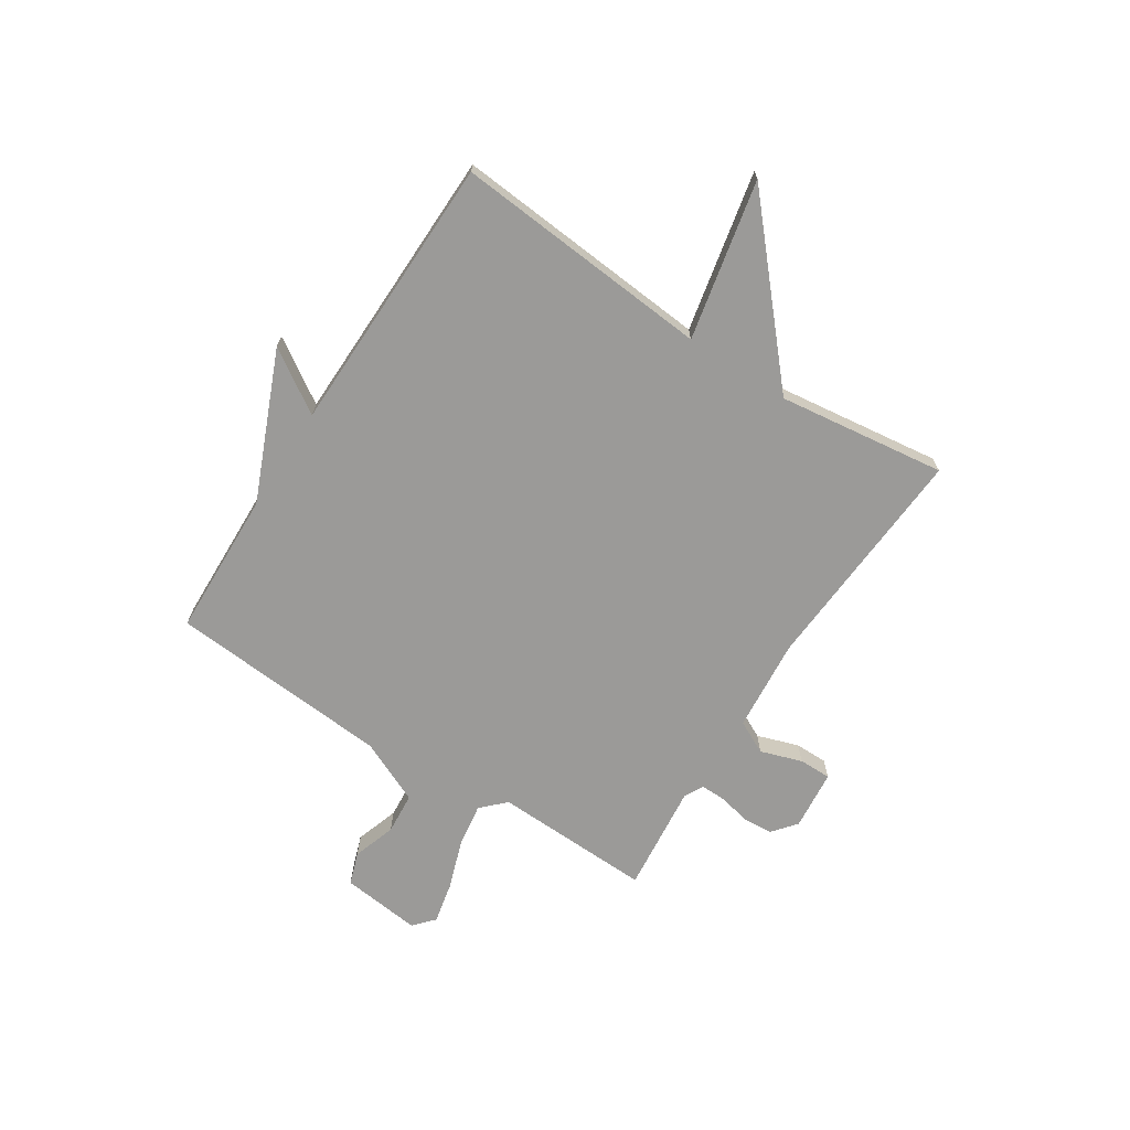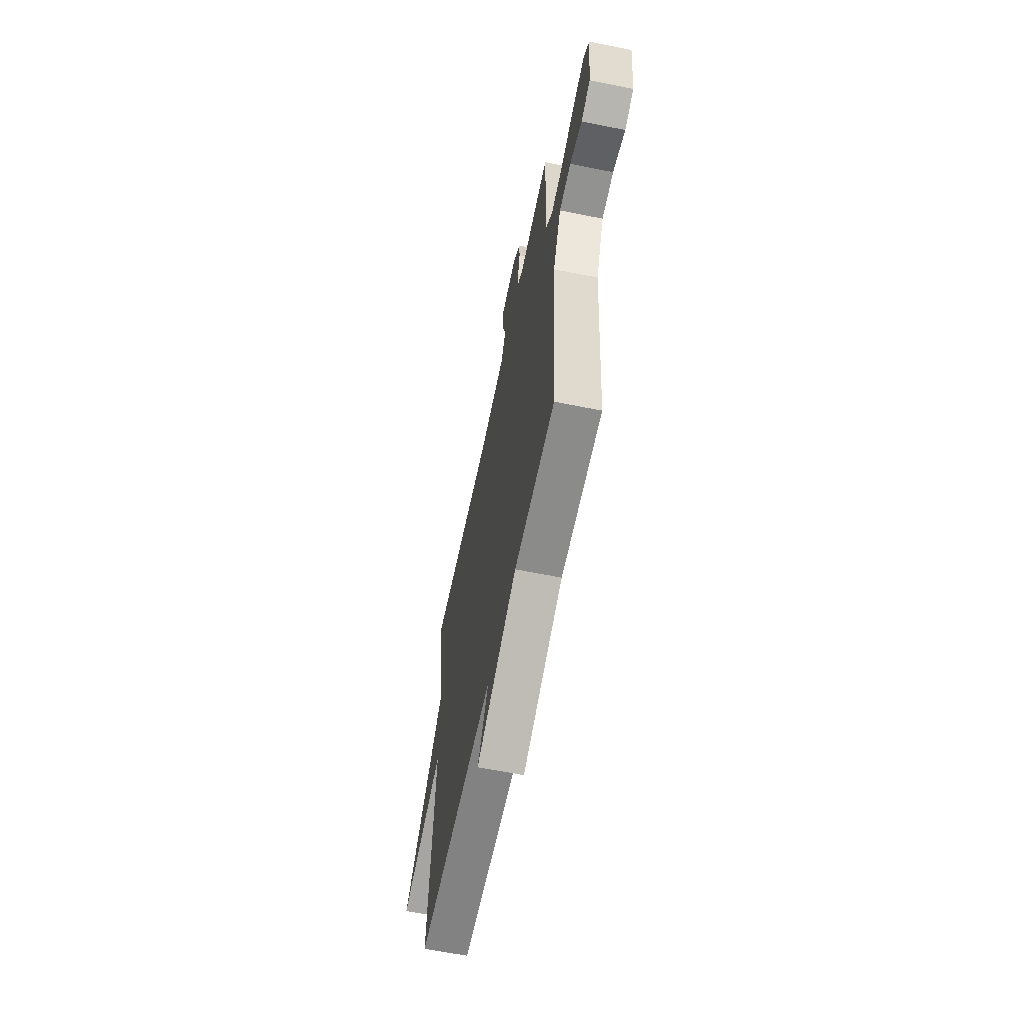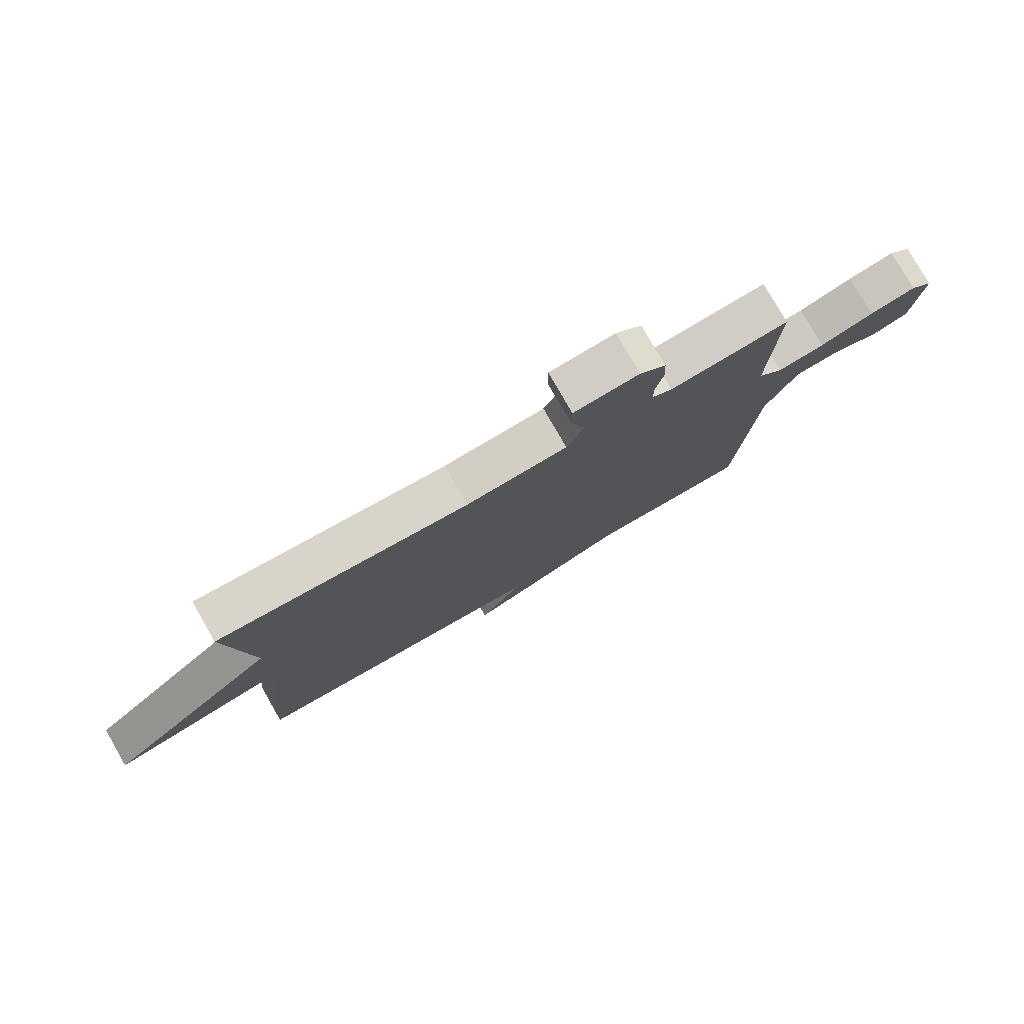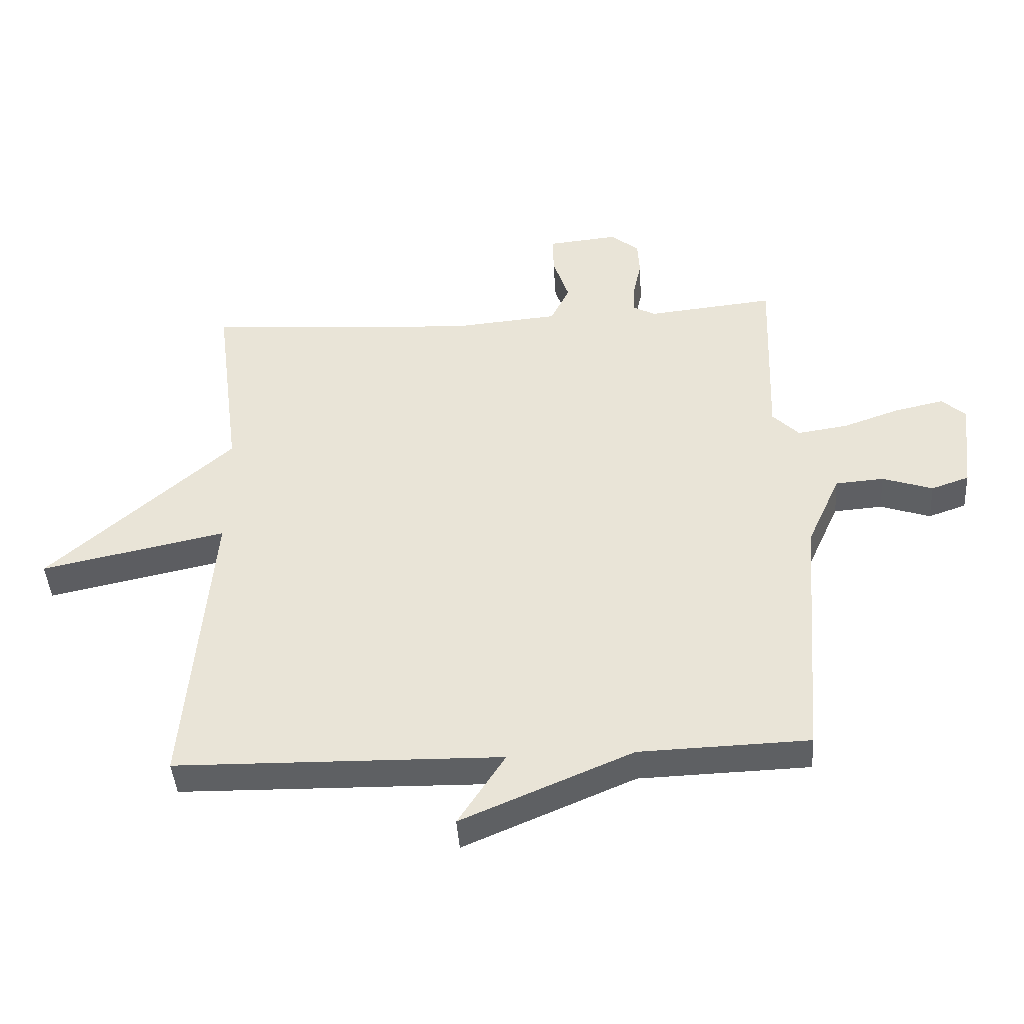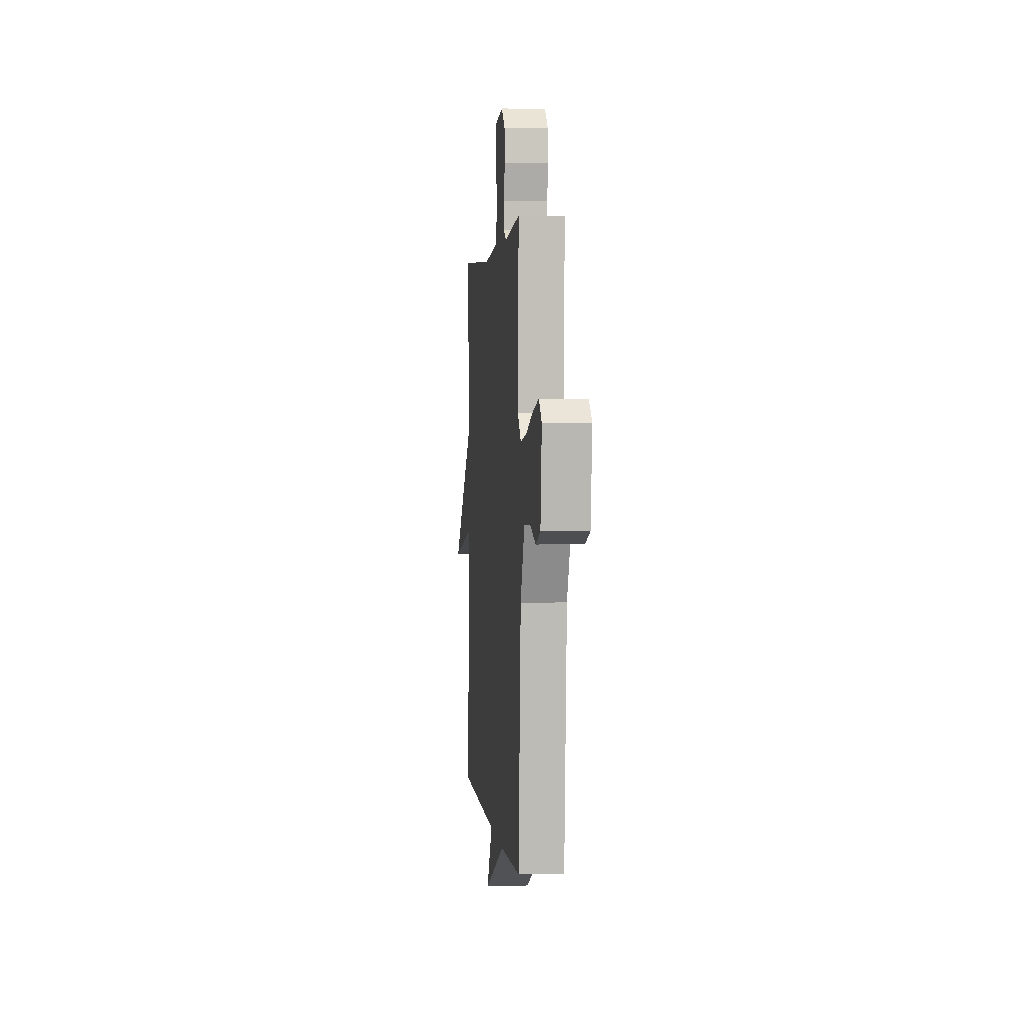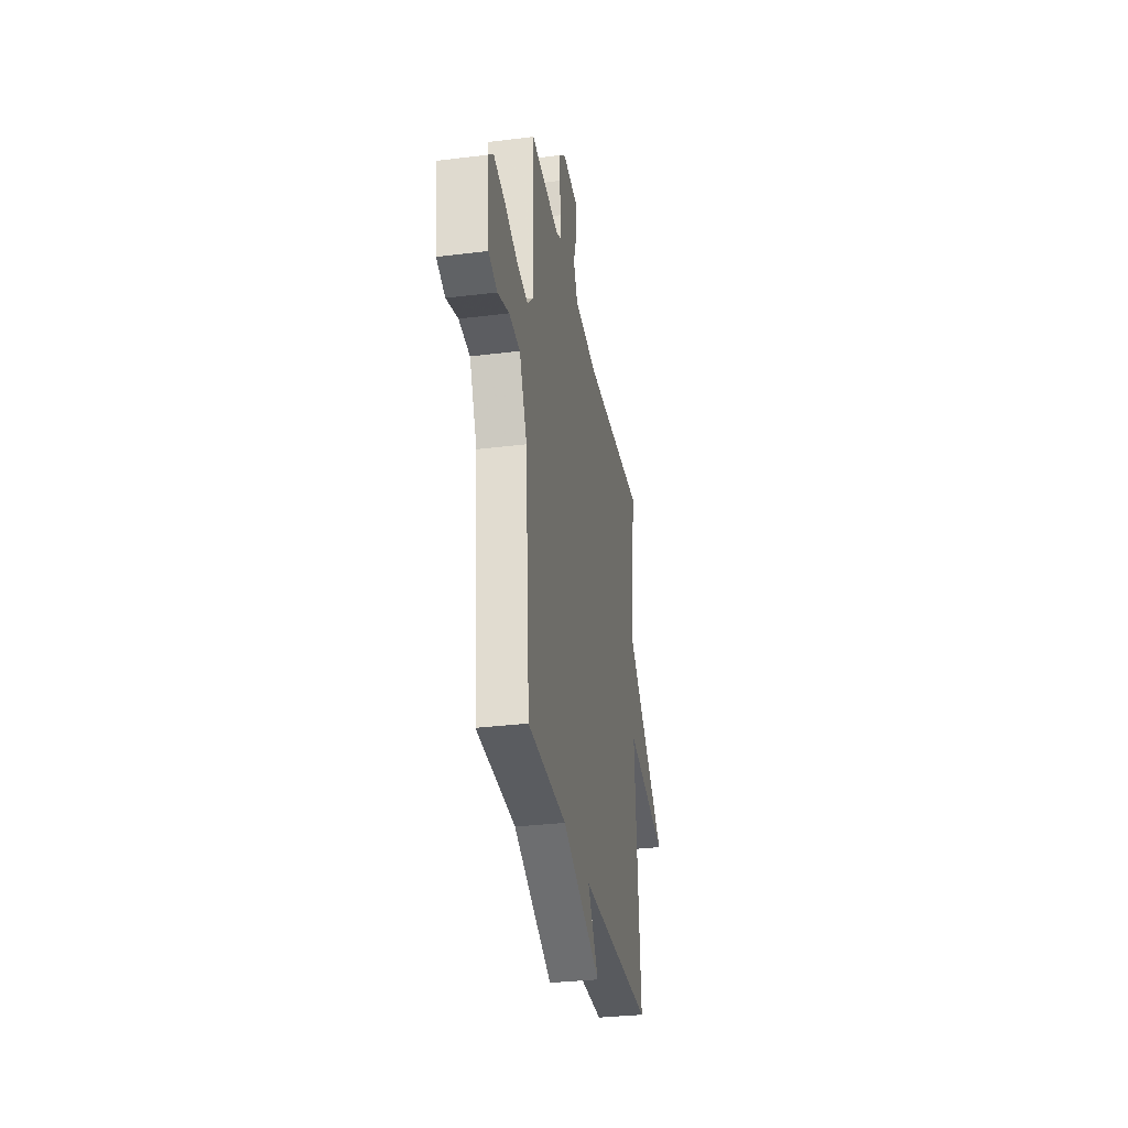
<metadata>
{"format":"obj","ext":"obj","renderer":"f3d","projection":"perspective","resolution":1024,"background":"white","views":[{"elev":-69.3,"azim":-122.8,"up":"+Y"},{"elev":-61.8,"azim":78.4,"up":"+Z"},{"elev":78.2,"azim":-29.8,"up":"+Z"},{"elev":-42.4,"azim":3.8,"up":"+Z"},{"elev":2.0,"azim":84.5,"up":"+Z"},{"elev":-32.1,"azim":99.9,"up":"+Z"}]}
</metadata>
<code>
v -0.5 0.07 0.5
v -0.066 0.07 0.471
v 0.108 0.07 0.486
v 0.139 0.07 0.548
v 0.113 0.07 0.626
v 0.113 0.07 0.687
v 0.226 0.07 0.698
v 0.271 0.07 0.661
v 0.274 0.07 0.605
v 0.261 0.07 0.545
v 0.26 0.07 0.498
v 0.295 0.07 0.479
v 0.5 0.07 0.5
v 0.49 0.07 0.202
v 0.533 0.07 0.159
v 0.614 0.07 0.171
v 0.706 0.07 0.203
v 0.785 0.07 0.22
v 0.823 0.07 0.186
v 0.806 0.07 0.036
v 0.745 0.07 0.015
v 0.664 0.07 0.042
v 0.586 0.07 0.036
v 0.532 0.07 -0.083
v 0.5 0.07 -0.5
v 0.226 0.07 -0.509
v -0.05 0.07 -0.626
v 0.026 0.07 -0.509
v -0.5 0.07 -0.5
v -0.459 0.07 -0.015
v -0.758 0.07 -0.078
v -0.459 0.07 0.185
v -0.5 0 0.5
v -0.066 0 0.471
v 0.108 0 0.486
v 0.139 0 0.548
v 0.113 0 0.626
v 0.113 0 0.687
v 0.226 0 0.698
v 0.271 0 0.661
v 0.274 0 0.605
v 0.261 0 0.545
v 0.26 0 0.498
v 0.295 0 0.479
v 0.5 0 0.5
v 0.49 0 0.202
v 0.533 0 0.159
v 0.614 0 0.171
v 0.706 0 0.203
v 0.785 0 0.22
v 0.823 0 0.186
v 0.806 0 0.036
v 0.745 0 0.015
v 0.664 0 0.042
v 0.586 0 0.036
v 0.532 0 -0.083
v 0.5 0 -0.5
v 0.226 0 -0.509
v -0.05 0 -0.626
v 0.026 0 -0.509
v -0.5 0 -0.5
v -0.459 0 -0.015
v -0.758 0 -0.078
v -0.459 0 0.185
f 30 31 32
f 28 29 30
f 28 30 32
f 26 27 28
f 32 1 2
f 28 32 2
f 26 28 2
f 25 26 2
f 24 25 2
f 20 21 22
f 19 20 22
f 18 19 22
f 17 18 22
f 16 17 22
f 15 16 22 23
f 24 2 3
f 23 24 3
f 15 23 3
f 14 15 3
f 8 9 10
f 7 8 10
f 6 7 10
f 5 6 10
f 4 5 10
f 4 10 11
f 3 4 11 12
f 12 13 14
f 3 12 14
f 64 63 62
f 62 61 60
f 64 62 60
f 60 59 58
f 34 33 64
f 34 64 60
f 34 60 58
f 34 58 57
f 34 57 56
f 54 53 52
f 54 52 51
f 54 51 50
f 54 50 49
f 54 49 48
f 55 54 48 47
f 35 34 56
f 35 56 55
f 35 55 47
f 35 47 46
f 42 41 40
f 42 40 39
f 42 39 38
f 42 38 37
f 42 37 36
f 43 42 36
f 44 43 36 35
f 46 45 44
f 46 44 35
f 1 33 34 2
f 2 34 35 3
f 3 35 36 4
f 4 36 37 5
f 5 37 38 6
f 6 38 39 7
f 7 39 40 8
f 8 40 41 9
f 9 41 42 10
f 10 42 43 11
f 11 43 44 12
f 12 44 45 13
f 13 45 46 14
f 14 46 47 15
f 15 47 48 16
f 16 48 49 17
f 17 49 50 18
f 18 50 51 19
f 19 51 52 20
f 20 52 53 21
f 21 53 54 22
f 22 54 55 23
f 23 55 56 24
f 24 56 57 25
f 25 57 58 26
f 26 58 59 27
f 27 59 60 28
f 28 60 61 29
f 29 61 62 30
f 30 62 63 31
f 31 63 64 32
f 32 64 33 1

</code>
